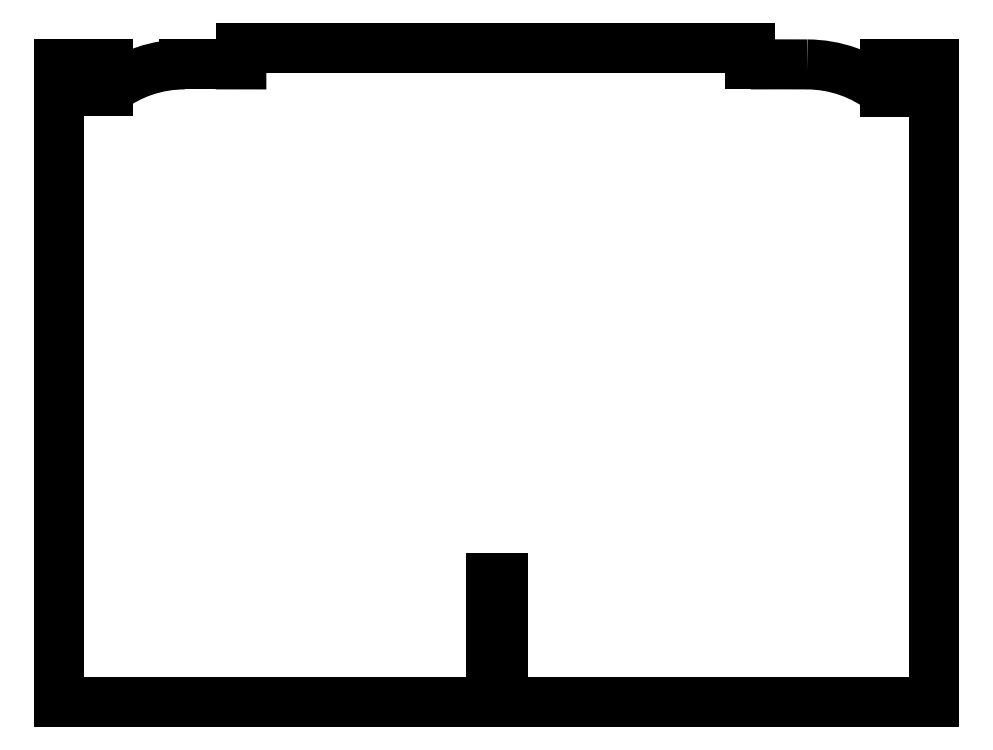
<metadata>
{"format":"dxf","ext":"dxf","renderer":"ezdxf+matplotlib","layout":"modelspace","background":"white","min_lineweight":24,"dpi":150}
</metadata>
<code>
0
SECTION
2
ENTITIES
0
ELLIPSE
8
0
10
74.53
20
210.3
30
0
11
-1.747e-10
21
30.01
31
0
40
0.9997
41
5.606
42
6.28
0
ARC
8
0
10
67.83
20
-2086
30
-1.066e-13
40
2326
210
8.108e-20
220
-4.654e-17
230
1
50
89.83
51
90.17
0
LINE
8
0
10
61.05
20
240.3
30
2.254e-14
11
61.05
21
244.3
31
3.608e-14
0
LINE
8
0
10
61.05
20
244.3
30
3.608e-14
11
-60.98
21
244.3
31
-3.553e-14
0
LINE
8
0
10
-60.98
20
244.3
30
-3.553e-14
11
-60.98
21
240.3
31
-3.553e-14
0
LINE
8
0
10
-60.98
20
240.3
30
-3.553e-14
11
-61.13
21
240.3
31
0
0
LINE
8
0
10
-61.13
20
240.3
30
0
11
-74.62
21
240.3
31
-8.078e-27
0
ELLIPSE
8
0
10
-74.62
20
210.3
30
0
11
-1.756e-10
21
30.01
31
0
40
0.9997
41
1.128e-13
42
0.6522
0
ARC
8
0
10
-90.72
20
231.4
30
3.553e-14
40
3.465
210
-5.992e-15
220
7.843e-15
230
1
50
127.4
51
129.9
0
LINE
8
0
10
-92.94
20
234
30
3.553e-14
11
-92.94
21
240.3
31
-5.551e-16
0
LINE
8
0
10
-92.94
20
240.3
30
-5.551e-16
11
-104.7
21
240.3
31
6.058e-27
0
LINE
8
0
10
-104.7
20
240.3
30
6.058e-27
11
-104.7
21
87.39
31
-3.553e-14
0
LINE
8
0
10
-104.7
20
87.39
30
-3.553e-14
11
-1.237
21
87.39
31
1.292e-25
0
LINE
8
0
10
-1.237
20
87.39
30
1.292e-25
11
-1.237
21
117.3
31
3.775e-14
0
LINE
8
0
10
-1.237
20
117.3
30
3.775e-14
11
1.617
21
117.3
31
1.01e-27
0
LINE
8
0
10
1.617
20
117.3
30
1.01e-27
11
1.617
21
87.39
31
3.553e-14
0
LINE
8
0
10
1.617
20
87.39
30
3.553e-14
11
105.1
21
87.39
31
3.553e-14
0
LINE
8
0
10
105.1
20
87.39
30
3.553e-14
11
105.1
21
240.3
31
8.882e-15
0
LINE
8
0
10
105.1
20
240.3
30
8.882e-15
11
93.32
21
240.3
31
0
0
LINE
8
0
10
93.32
20
240.3
30
0
11
93.32
21
233.6
31
1.298e-15
0
ENDSEC
0
EOF

</code>
